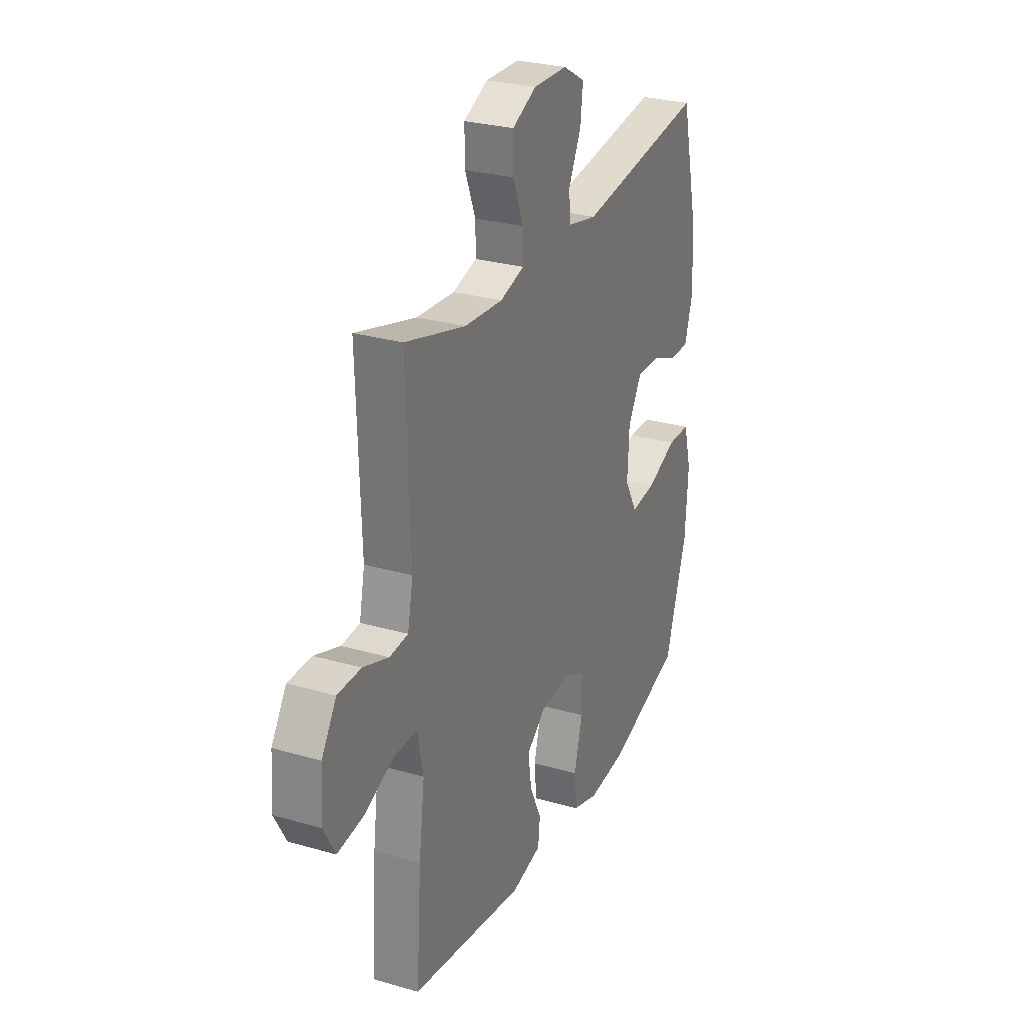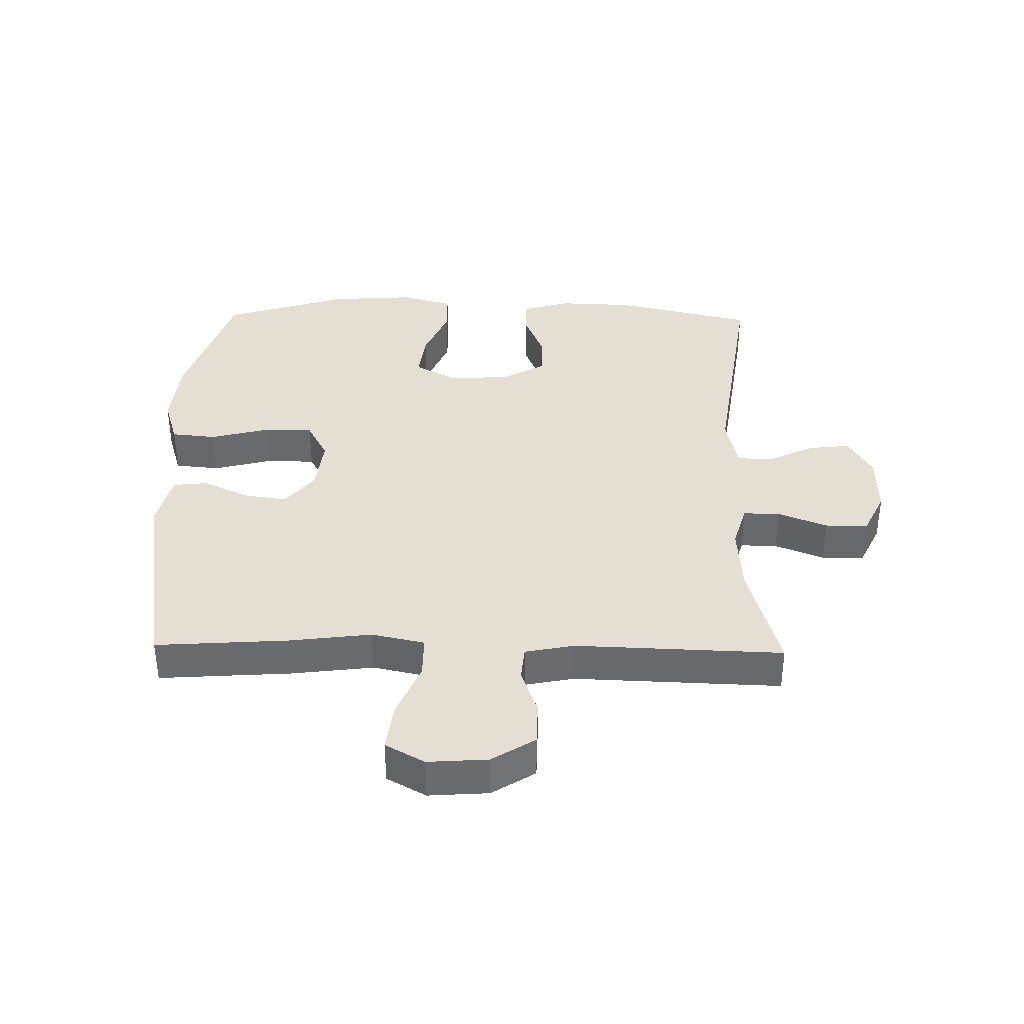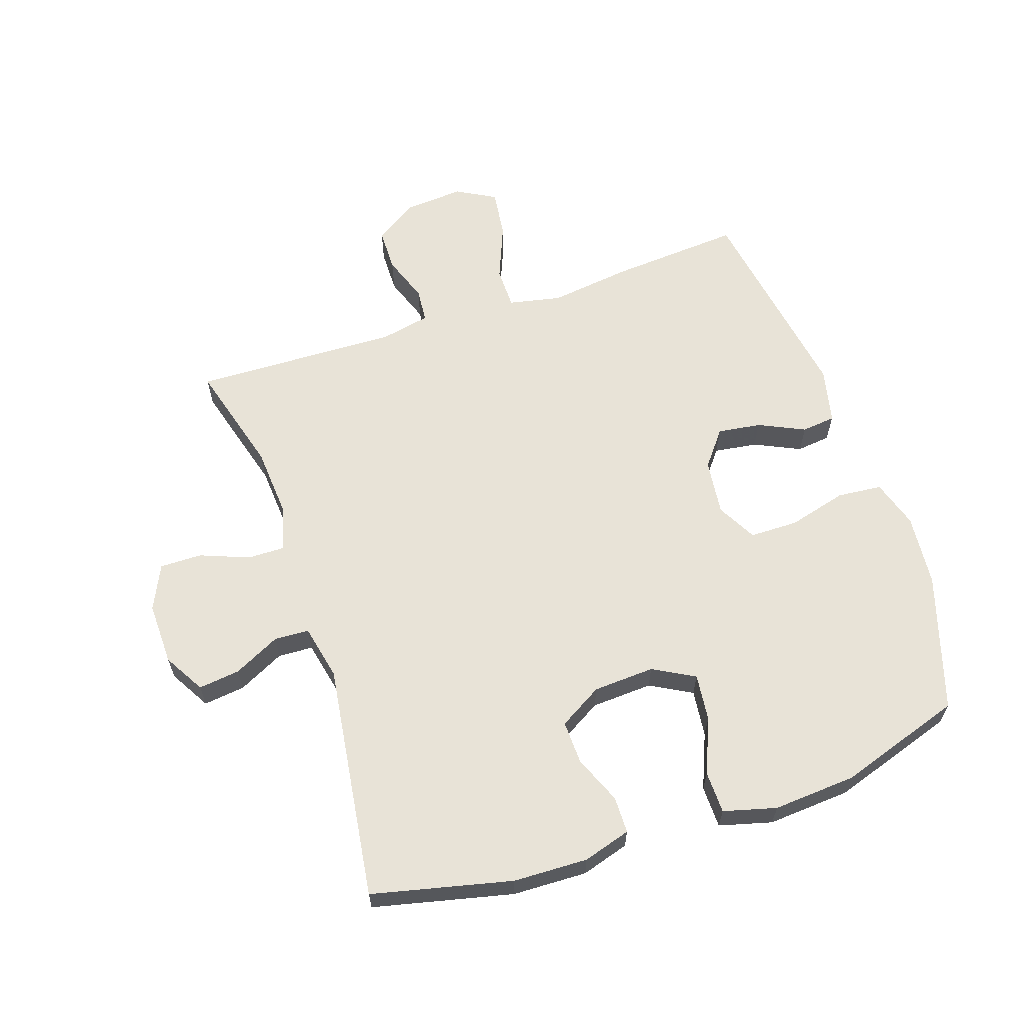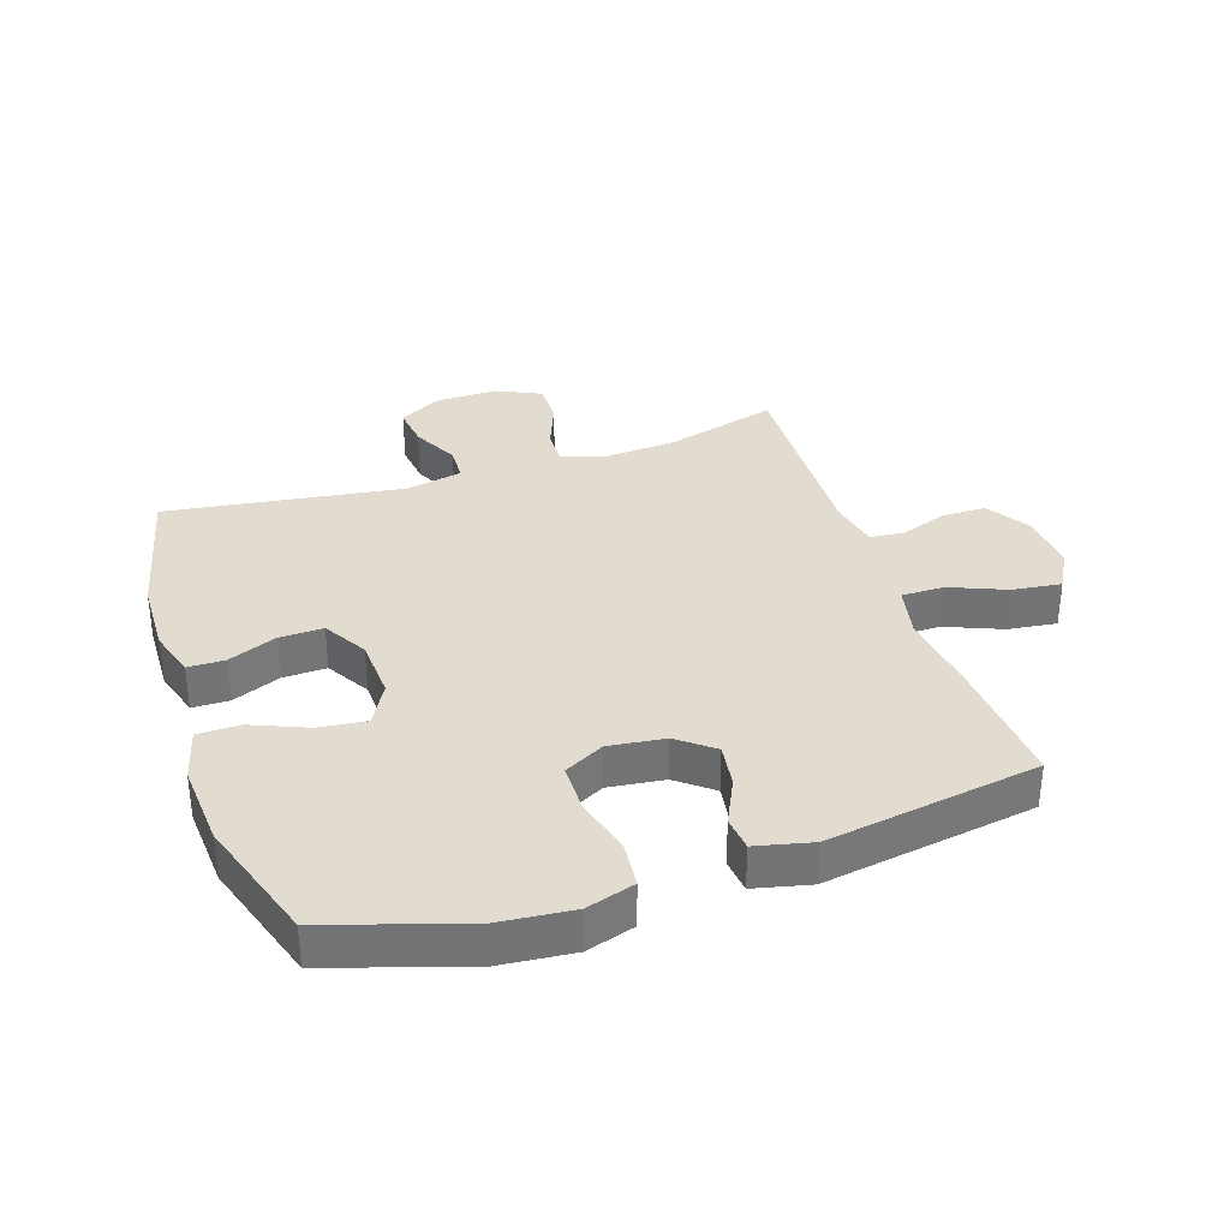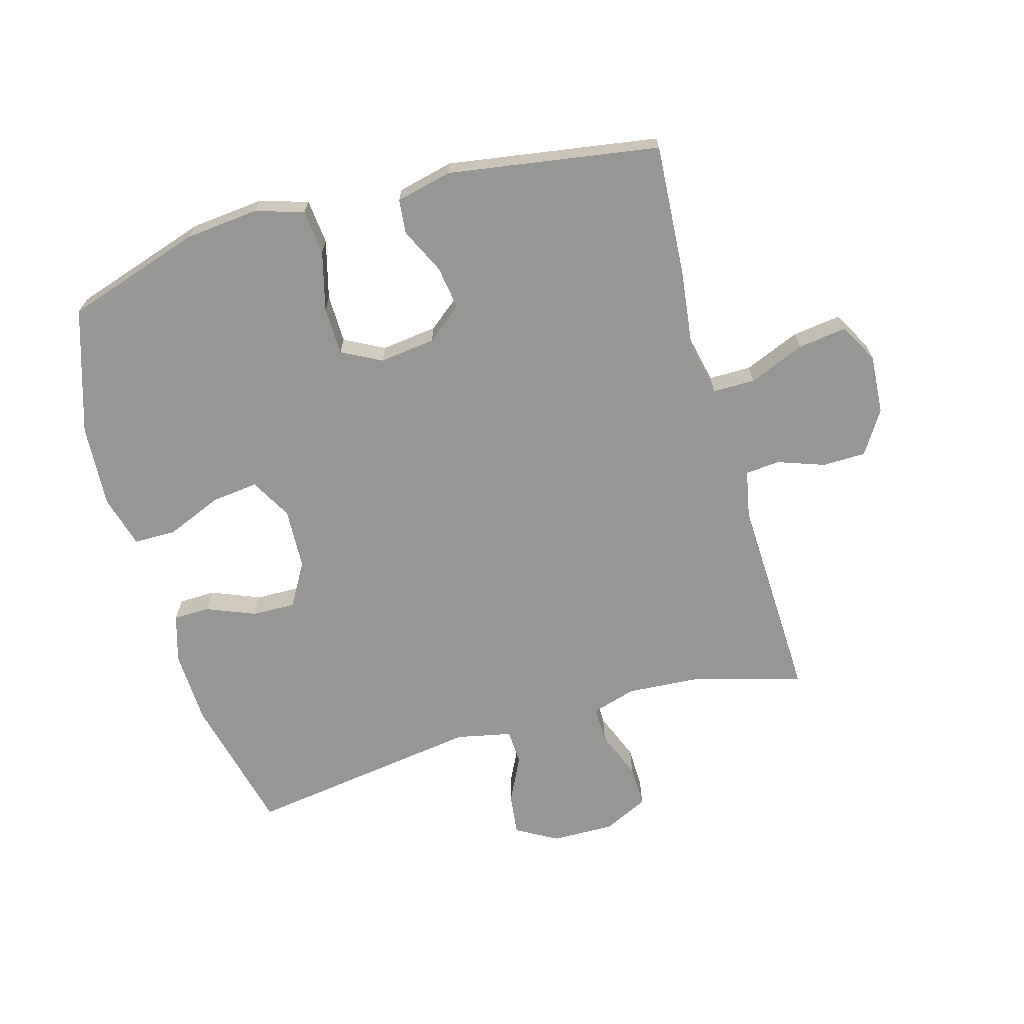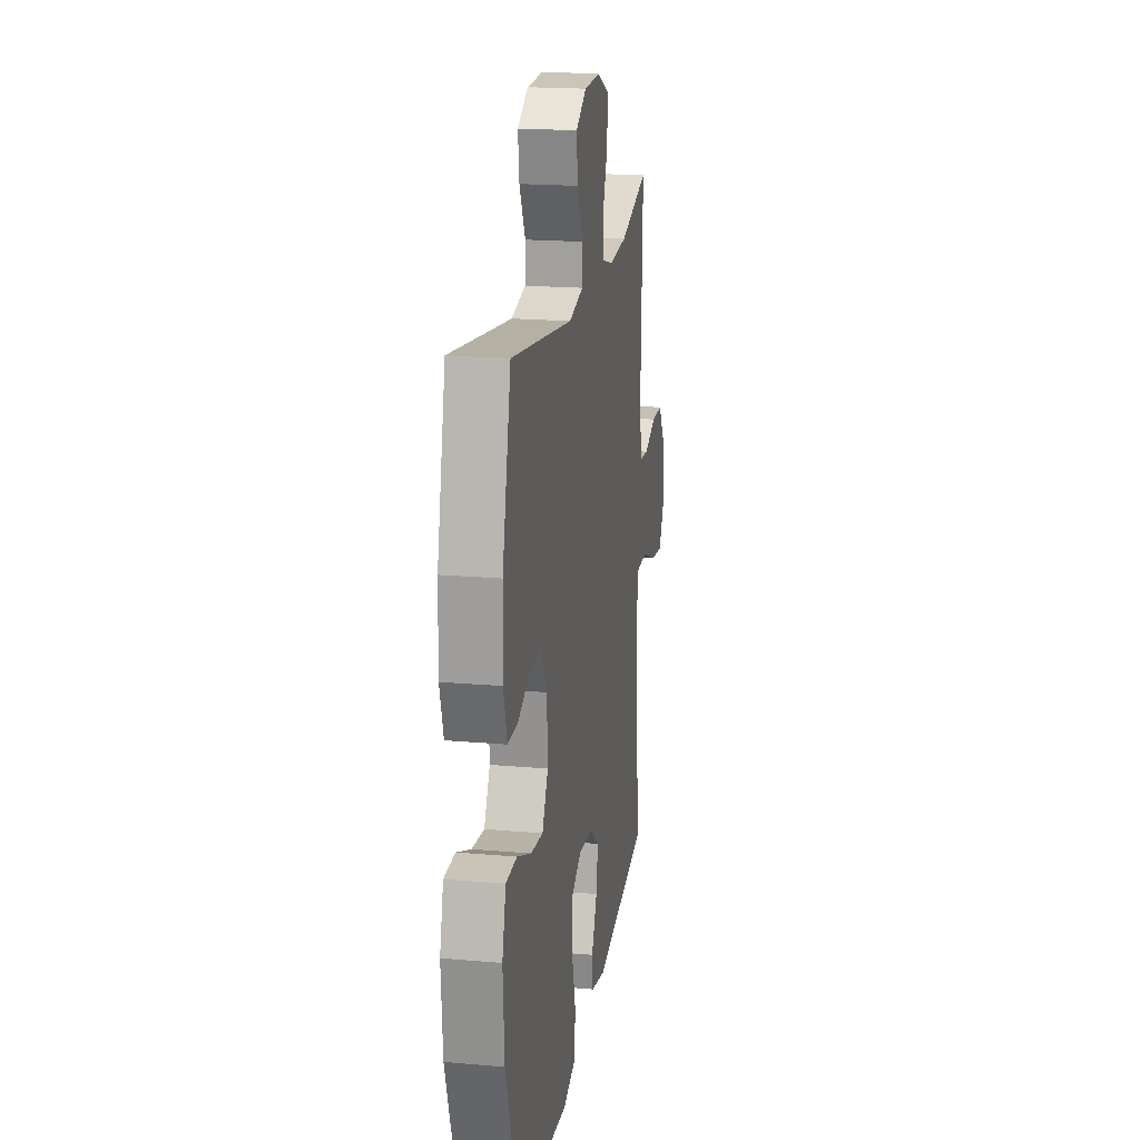
<metadata>
{"format":"obj","ext":"obj","renderer":"f3d","projection":"perspective","resolution":1024,"background":"white","views":[{"elev":27.8,"azim":-66.2,"up":"+Z"},{"elev":37.0,"azim":-88.9,"up":"+Y"},{"elev":62.2,"azim":71.3,"up":"+Y"},{"elev":34.2,"azim":161.6,"up":"+Y"},{"elev":-67.7,"azim":-164.0,"up":"+Y"},{"elev":19.2,"azim":99.4,"up":"+Z"}]}
</metadata>
<code>
v -0.5 0.07 0.5
v -0.32 0.07 0.45
v -0.206 0.07 0.442
v -0.134 0.07 0.463
v -0.135 0.07 0.522
v -0.166 0.07 0.601
v -0.167 0.07 0.669
v -0.095 0.07 0.703
v 0.006 0.07 0.701
v 0.072 0.07 0.663
v 0.064 0.07 0.596
v 0.027 0.07 0.521
v 0.03 0.07 0.465
v 0.119 0.07 0.446
v 0.5 0.07 0.5
v 0.553 0.07 0.275
v 0.557 0.07 0.155
v 0.534 0.07 0.078
v 0.475 0.07 0.077
v 0.397 0.07 0.109
v 0.327 0.07 0.111
v 0.286 0.07 0.041
v 0.281 0.07 -0.058
v 0.318 0.07 -0.125
v 0.394 0.07 -0.116
v 0.483 0.07 -0.079
v 0.551 0.07 -0.08
v 0.574 0.07 -0.165
v 0.565 0.07 -0.299
v 0.5 0.07 -0.5
v 0.28 0.07 -0.57
v 0.163 0.07 -0.581
v 0.085 0.07 -0.557
v 0.078 0.07 -0.485
v 0.103 0.07 -0.39
v 0.102 0.07 -0.312
v 0.038 0.07 -0.278
v -0.052 0.07 -0.289
v -0.109 0.07 -0.334
v -0.099 0.07 -0.404
v -0.064 0.07 -0.478
v -0.07 0.07 -0.533
v -0.16 0.07 -0.554
v -0.5 0.07 -0.5
v -0.485 0.07 -0.288
v -0.468 0.07 -0.156
v -0.486 0.07 -0.071
v -0.554 0.07 -0.071
v -0.644 0.07 -0.108
v -0.722 0.07 -0.118
v -0.757 0.07 -0.055
v -0.75 0.07 0.041
v -0.706 0.07 0.11
v -0.636 0.07 0.111
v -0.56 0.07 0.084
v -0.505 0.07 0.089
v -0.489 0.07 0.168
v -0.5 0 0.5
v -0.32 0 0.45
v -0.206 0 0.442
v -0.134 0 0.463
v -0.135 0 0.522
v -0.166 0 0.601
v -0.167 0 0.669
v -0.095 0 0.703
v 0.006 0 0.701
v 0.072 0 0.663
v 0.064 0 0.596
v 0.027 0 0.521
v 0.03 0 0.465
v 0.119 0 0.446
v 0.5 0 0.5
v 0.553 0 0.275
v 0.557 0 0.155
v 0.534 0 0.078
v 0.475 0 0.077
v 0.397 0 0.109
v 0.327 0 0.111
v 0.286 0 0.041
v 0.281 0 -0.058
v 0.318 0 -0.125
v 0.394 0 -0.116
v 0.483 0 -0.079
v 0.551 0 -0.08
v 0.574 0 -0.165
v 0.565 0 -0.299
v 0.5 0 -0.5
v 0.28 0 -0.57
v 0.163 0 -0.581
v 0.085 0 -0.557
v 0.078 0 -0.485
v 0.103 0 -0.39
v 0.102 0 -0.312
v 0.038 0 -0.278
v -0.052 0 -0.289
v -0.109 0 -0.334
v -0.099 0 -0.404
v -0.064 0 -0.478
v -0.07 0 -0.533
v -0.16 0 -0.554
v -0.5 0 -0.5
v -0.485 0 -0.288
v -0.468 0 -0.156
v -0.486 0 -0.071
v -0.554 0 -0.071
v -0.644 0 -0.108
v -0.722 0 -0.118
v -0.757 0 -0.055
v -0.75 0 0.041
v -0.706 0 0.11
v -0.636 0 0.111
v -0.56 0 0.084
v -0.505 0 0.089
v -0.489 0 0.168
f 52 53 54 55
f 52 55 56
f 51 52 56
f 48 49 50 51
f 47 48 51 56
f 46 47 56 57
f 44 45 46
f 43 44 46
f 40 41 42 43
f 39 40 43 46
f 38 39 46 57
f 32 33 34 35
f 32 35 36
f 31 32 36
f 30 31 36
f 29 30 36 37
f 25 26 27 28
f 24 25 28 29
f 17 18 19 20
f 17 20 21
f 14 15 16 17
f 13 14 17 21
f 9 10 11 12
f 9 12 13
f 8 9 13
f 5 6 7 8
f 4 5 8 13
f 3 4 13 21
f 38 57 1 2
f 37 38 2 3
f 24 29 37
f 23 24 37 3
f 22 23 3
f 3 21 22
f 112 111 110 109
f 113 112 109
f 113 109 108
f 108 107 106 105
f 113 108 105 104
f 114 113 104 103
f 103 102 101
f 103 101 100
f 100 99 98 97
f 103 100 97 96
f 114 103 96 95
f 92 91 90 89
f 93 92 89
f 93 89 88
f 93 88 87
f 94 93 87 86
f 85 84 83 82
f 86 85 82 81
f 77 76 75 74
f 78 77 74
f 74 73 72 71
f 78 74 71 70
f 69 68 67 66
f 70 69 66
f 70 66 65
f 65 64 63 62
f 70 65 62 61
f 78 70 61 60
f 59 58 114 95
f 60 59 95 94
f 94 86 81
f 60 94 81 80
f 60 80 79
f 79 78 60
f 1 58 59 2
f 2 59 60 3
f 3 60 61 4
f 4 61 62 5
f 5 62 63 6
f 6 63 64 7
f 7 64 65 8
f 8 65 66 9
f 9 66 67 10
f 10 67 68 11
f 11 68 69 12
f 12 69 70 13
f 13 70 71 14
f 14 71 72 15
f 15 72 73 16
f 16 73 74 17
f 17 74 75 18
f 18 75 76 19
f 19 76 77 20
f 20 77 78 21
f 21 78 79 22
f 22 79 80 23
f 23 80 81 24
f 24 81 82 25
f 25 82 83 26
f 26 83 84 27
f 27 84 85 28
f 28 85 86 29
f 29 86 87 30
f 30 87 88 31
f 31 88 89 32
f 32 89 90 33
f 33 90 91 34
f 34 91 92 35
f 35 92 93 36
f 36 93 94 37
f 37 94 95 38
f 38 95 96 39
f 39 96 97 40
f 40 97 98 41
f 41 98 99 42
f 42 99 100 43
f 43 100 101 44
f 44 101 102 45
f 45 102 103 46
f 46 103 104 47
f 47 104 105 48
f 48 105 106 49
f 49 106 107 50
f 50 107 108 51
f 51 108 109 52
f 52 109 110 53
f 53 110 111 54
f 54 111 112 55
f 55 112 113 56
f 56 113 114 57
f 57 114 58 1

</code>
